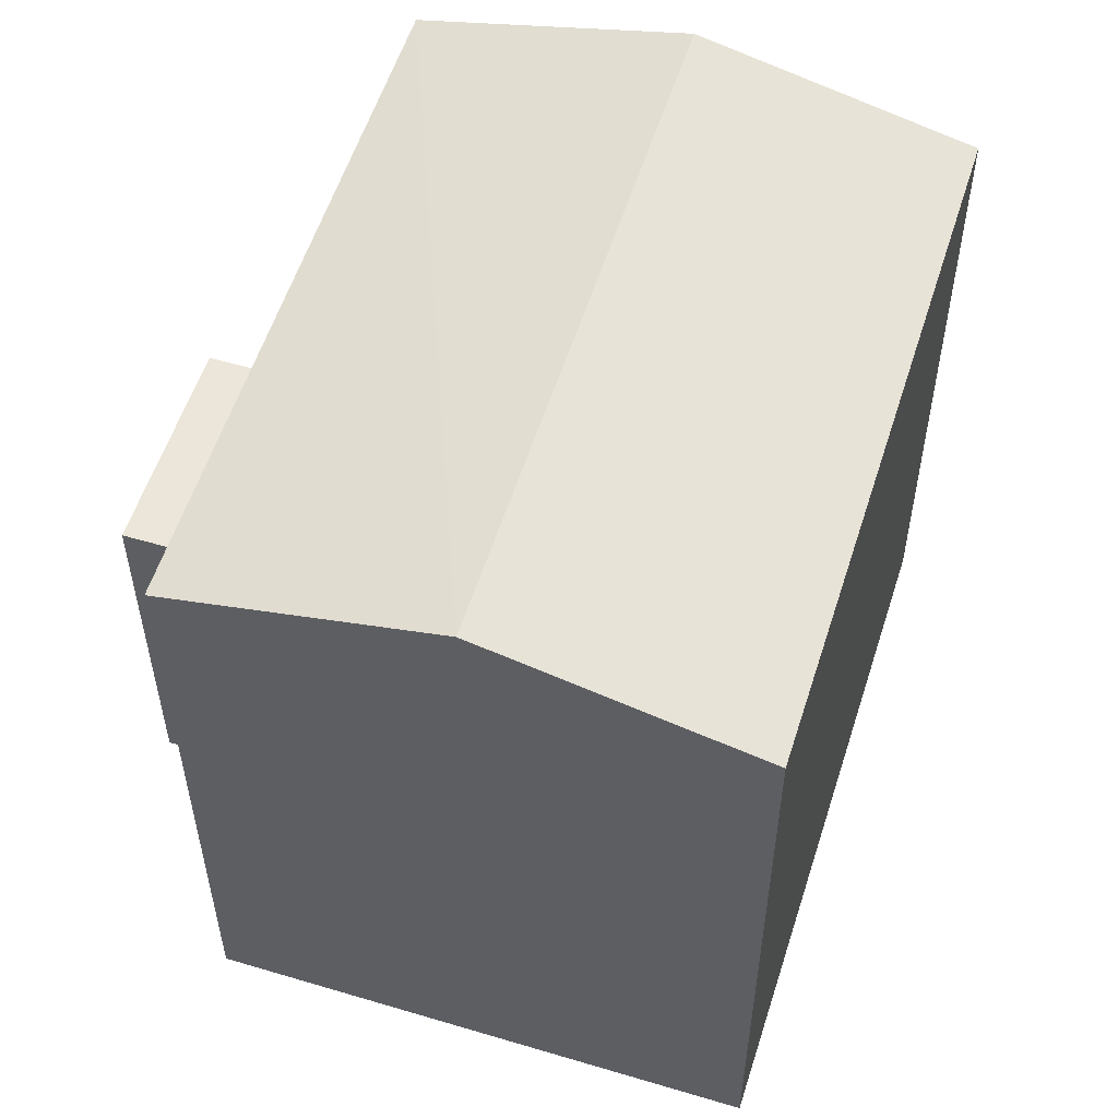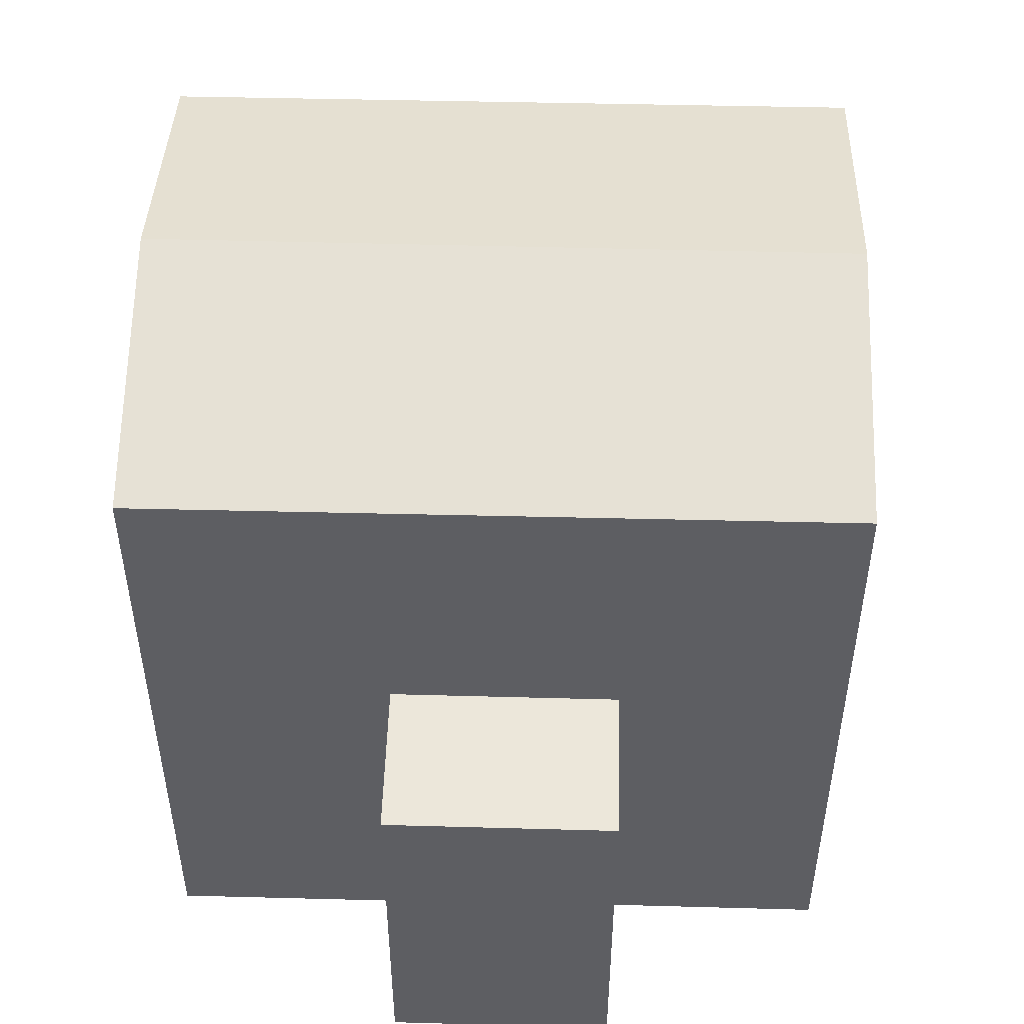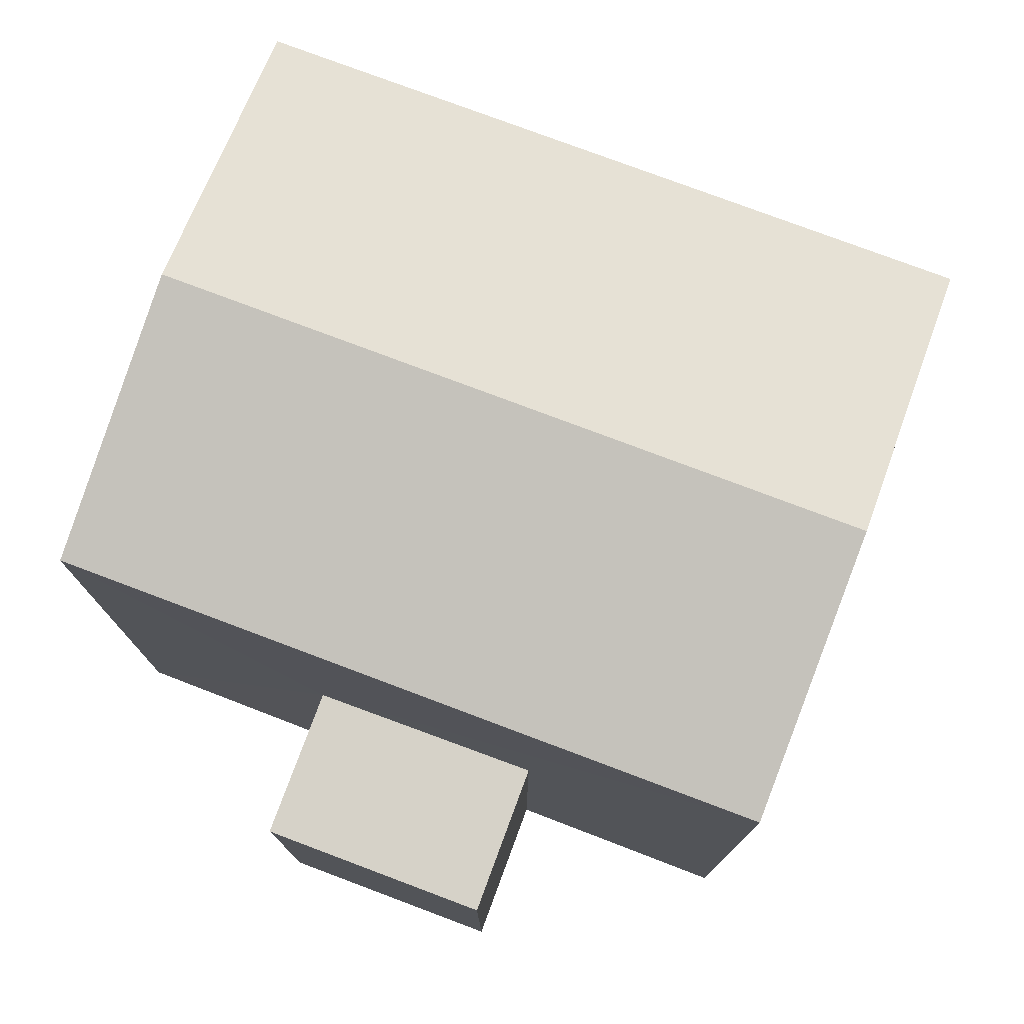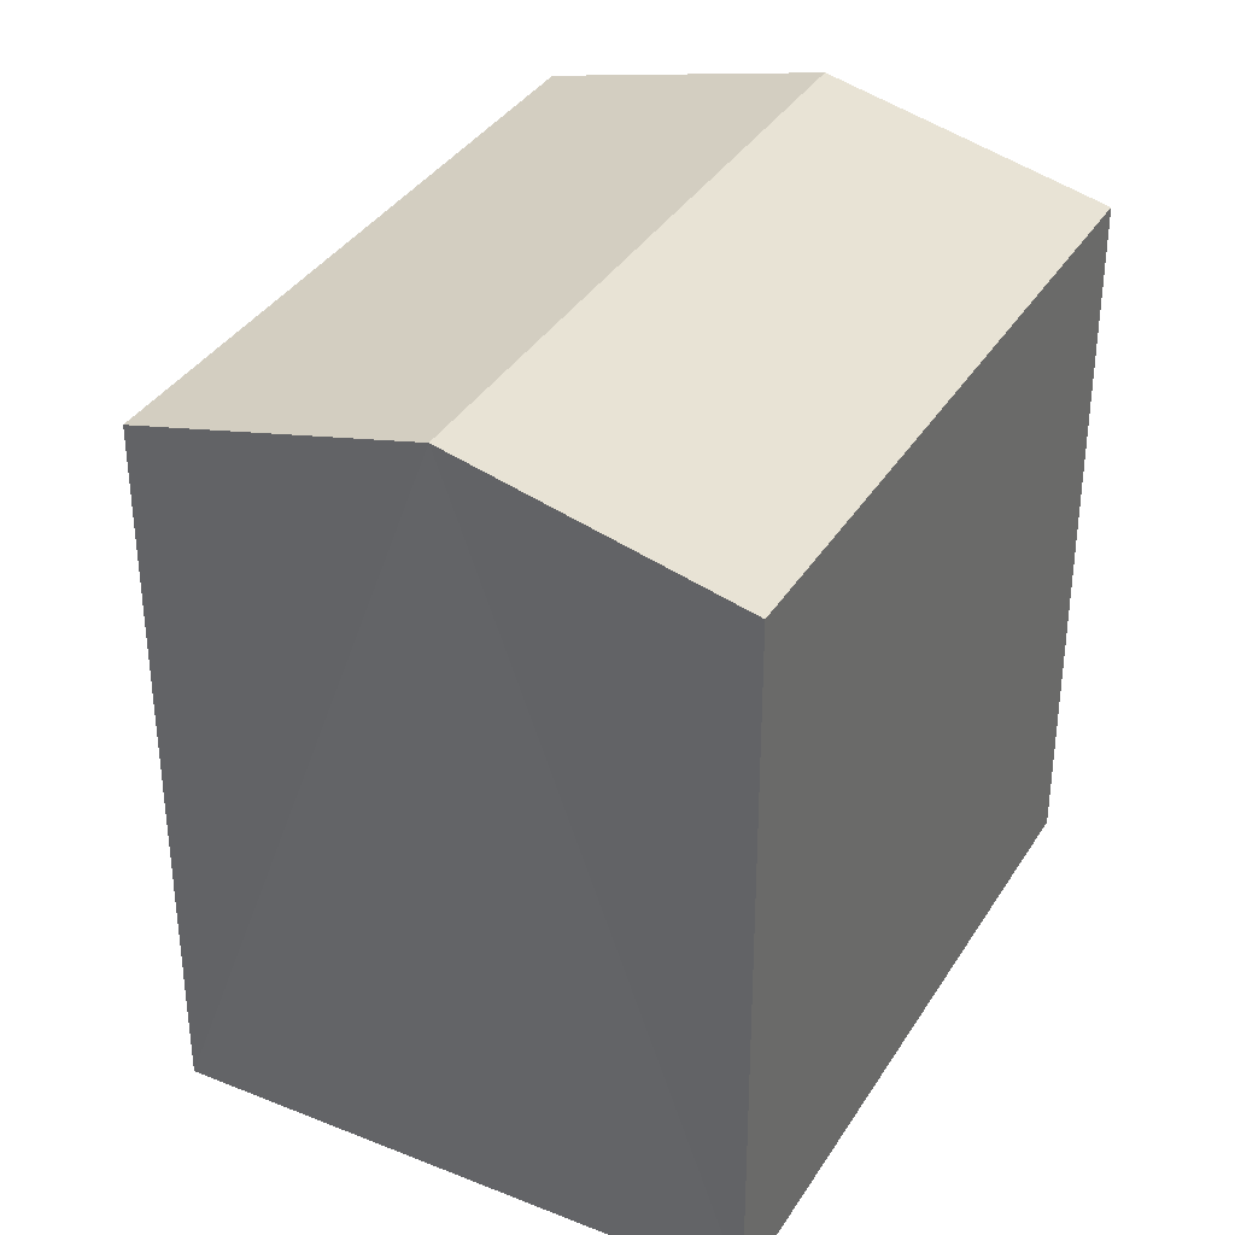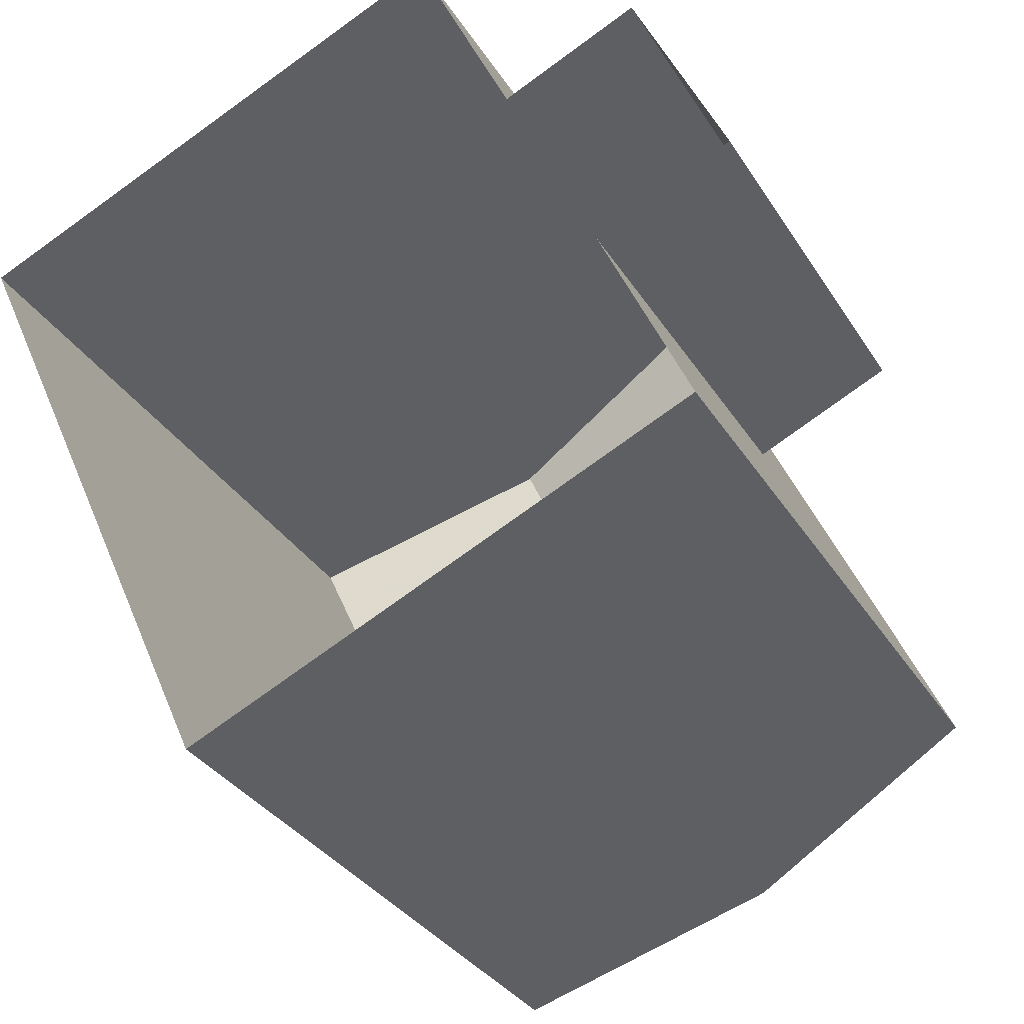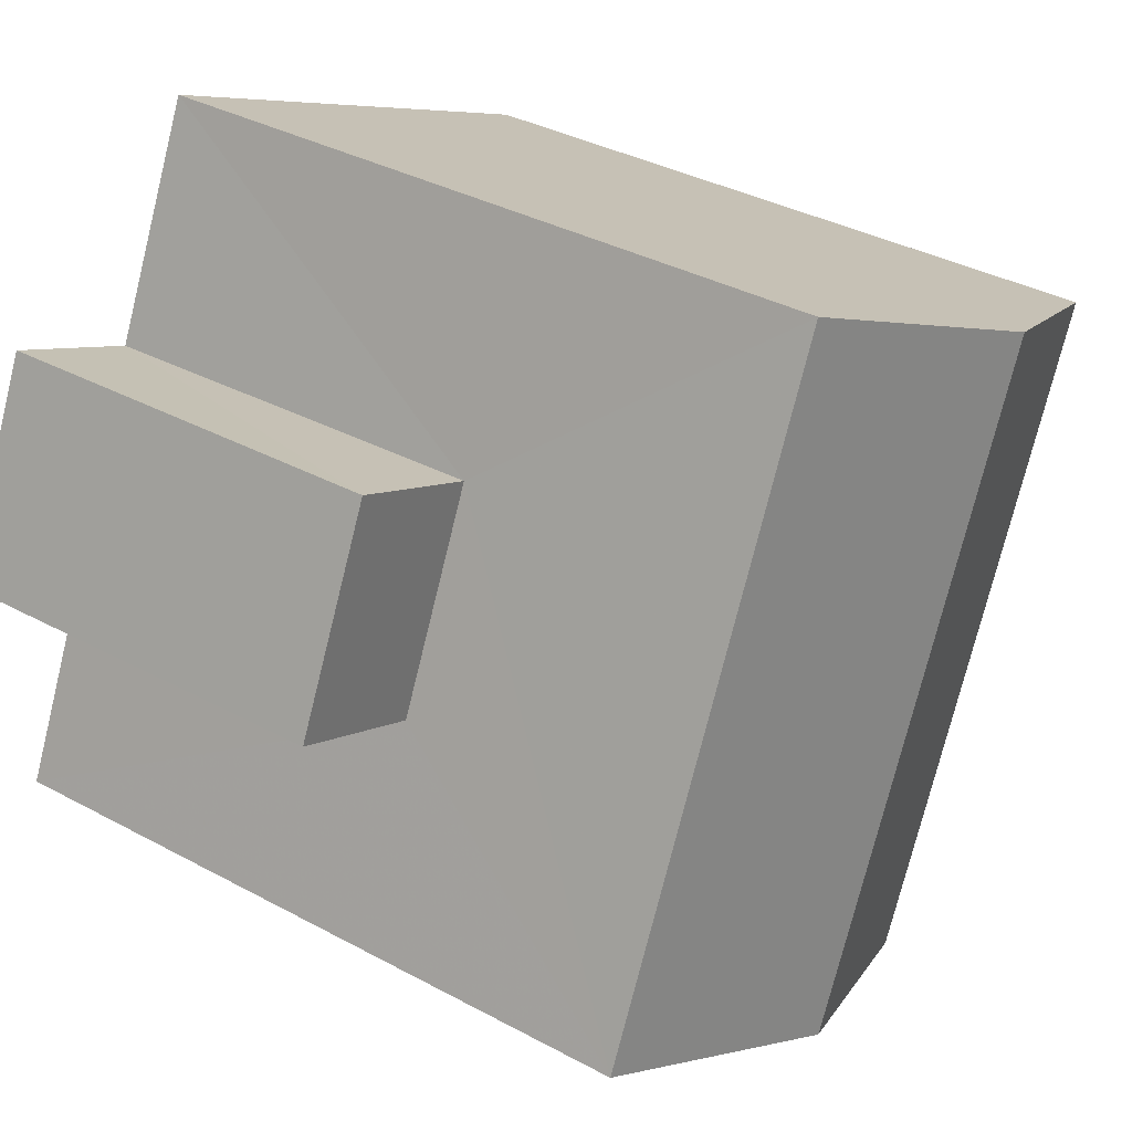
<metadata>
{"format":"obj","ext":"obj","renderer":"f3d","projection":"perspective","resolution":1024,"background":"white","views":[{"elev":56.2,"azim":-6.9,"up":"+Z"},{"elev":51.1,"azim":-112.6,"up":"+Z"},{"elev":77.7,"azim":-93.8,"up":"+Z"},{"elev":35.7,"azim":3.6,"up":"+Z"},{"elev":-32.8,"azim":-153.0,"up":"+Y"},{"elev":35.8,"azim":-54.5,"up":"+Y"}]}
</metadata>
<code>
v -3.159e+05 4.009e+04 3.936
v -3.159e+05 4.008e+04 3.936
v -3.159e+05 4.009e+04 3.94
v -3.159e+05 4.01e+04 3.94
v -3.159e+05 4.009e+04 3.94
v -3.159e+05 4.009e+04 3.94
v -3.159e+05 4.009e+04 3.941
v -3.159e+05 4.009e+04 3.941
v -3.159e+05 4.009e+04 9.647
v -3.159e+05 4.009e+04 9.648
v -3.159e+05 4.009e+04 9.648
v -3.159e+05 4.009e+04 9.647
v -3.159e+05 4.008e+04 13.78
v -3.159e+05 4.009e+04 13.78
v -3.159e+05 4.009e+04 14.72
v -3.159e+05 4.008e+04 14.72
v -3.159e+05 4.01e+04 13.79
v -3.159e+05 4.009e+04 13.79
f 1 2 3
f 4 1 3
f 2 5 6
f 7 3 8
f 3 6 8
f 3 2 6
f 9 10 11
f 12 9 11
f 13 14 15
f 16 13 15
f 17 18 16
f 15 17 16
f 14 1 15
f 1 4 15
f 4 17 15
f 18 5 16
f 5 2 16
f 2 13 16
f 6 11 8
f 6 12 11
f 3 7 10
f 9 3 10
f 13 2 1
f 14 13 1
f 11 7 8
f 11 10 7
f 6 5 12
f 5 18 12
f 3 9 4
f 9 18 17
f 12 18 9
f 4 9 17

</code>
